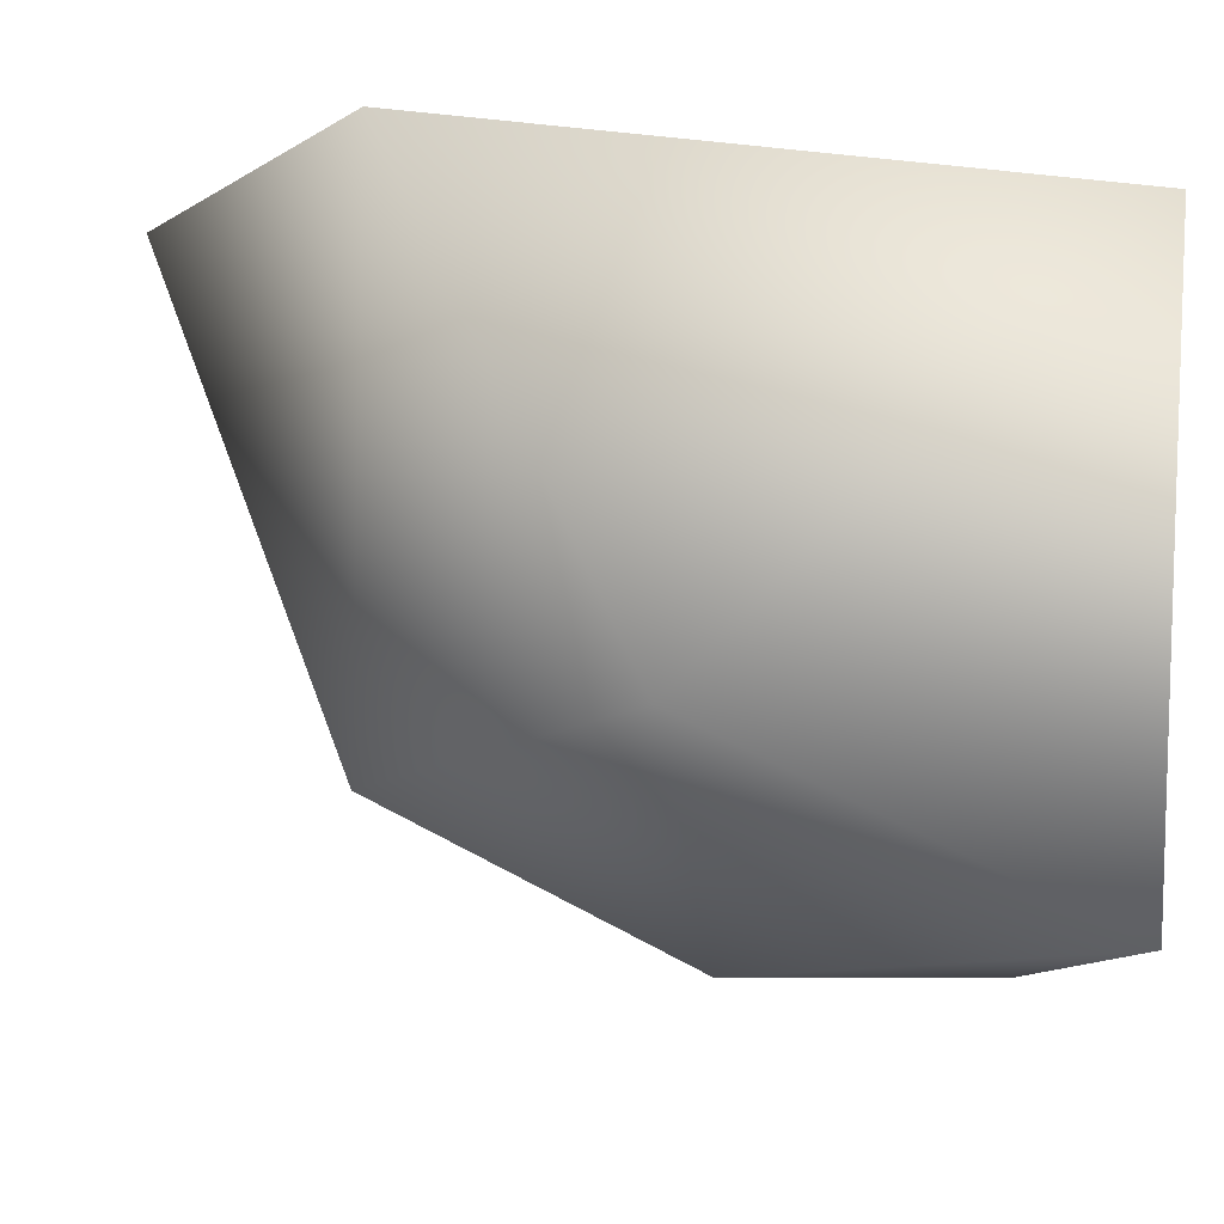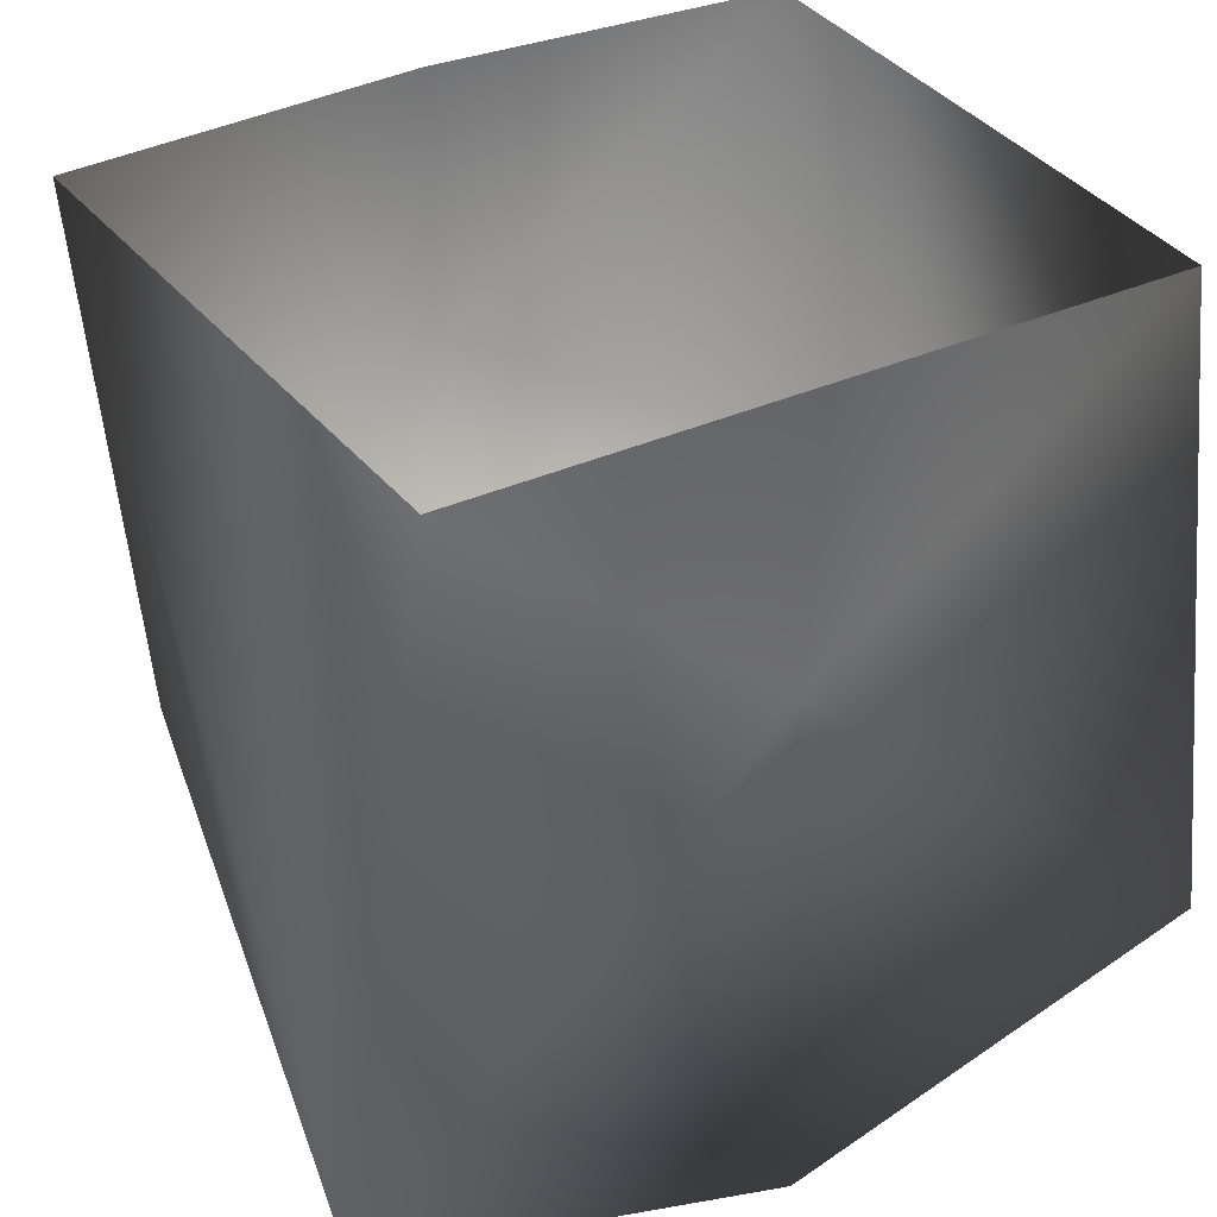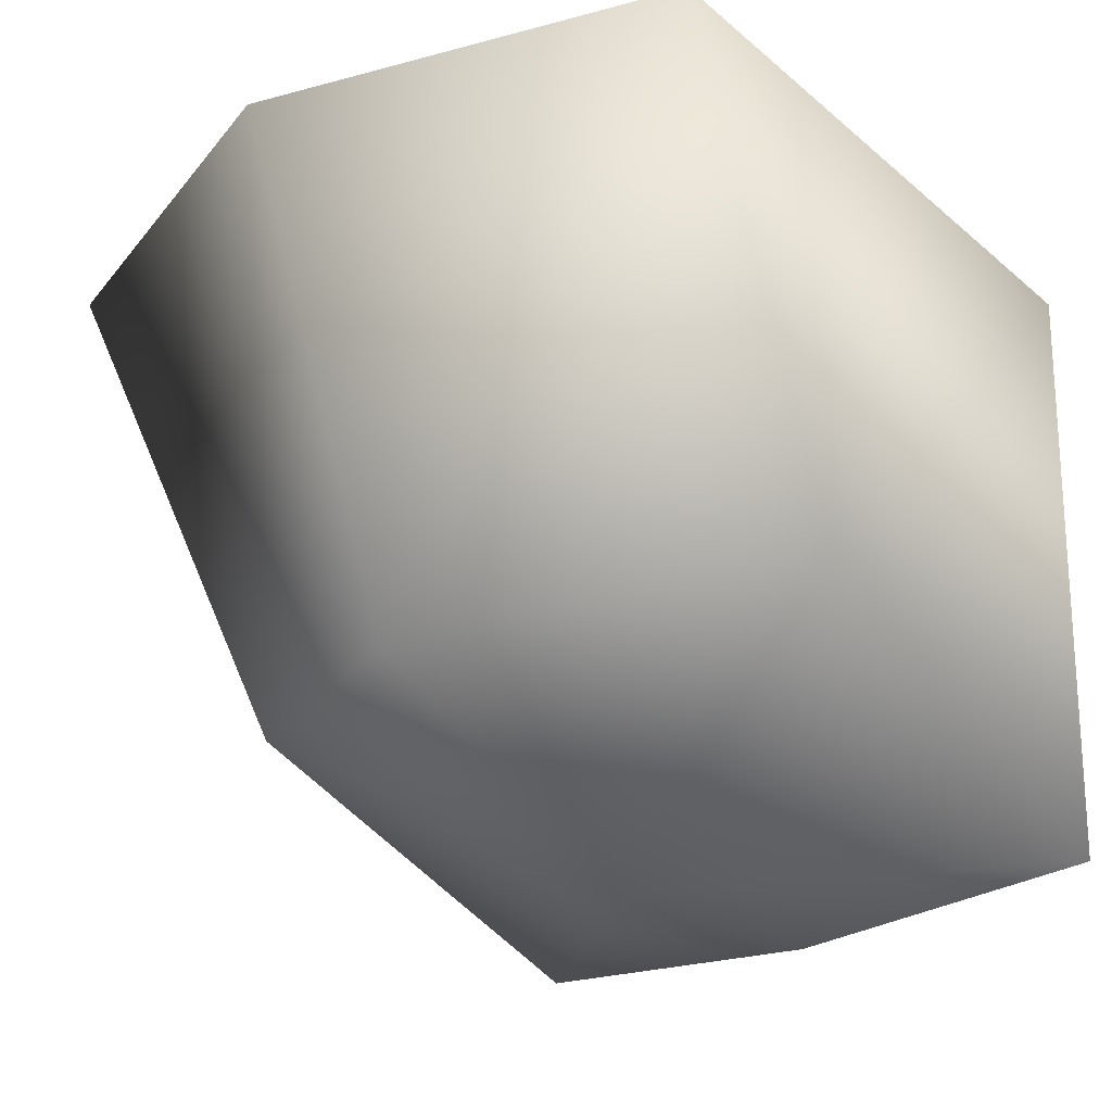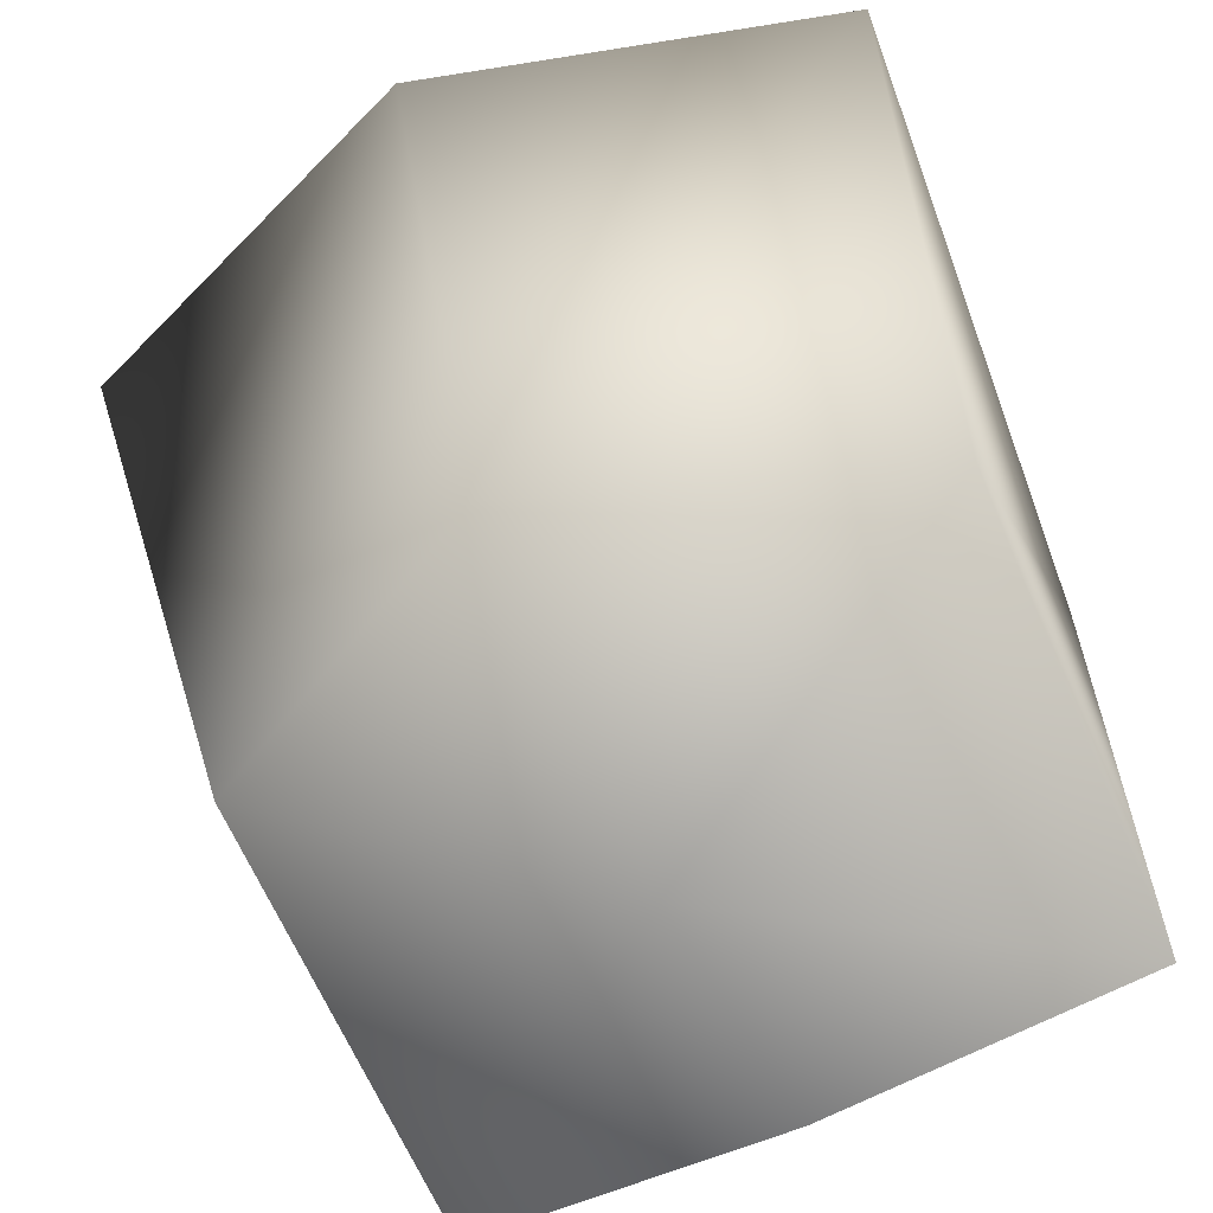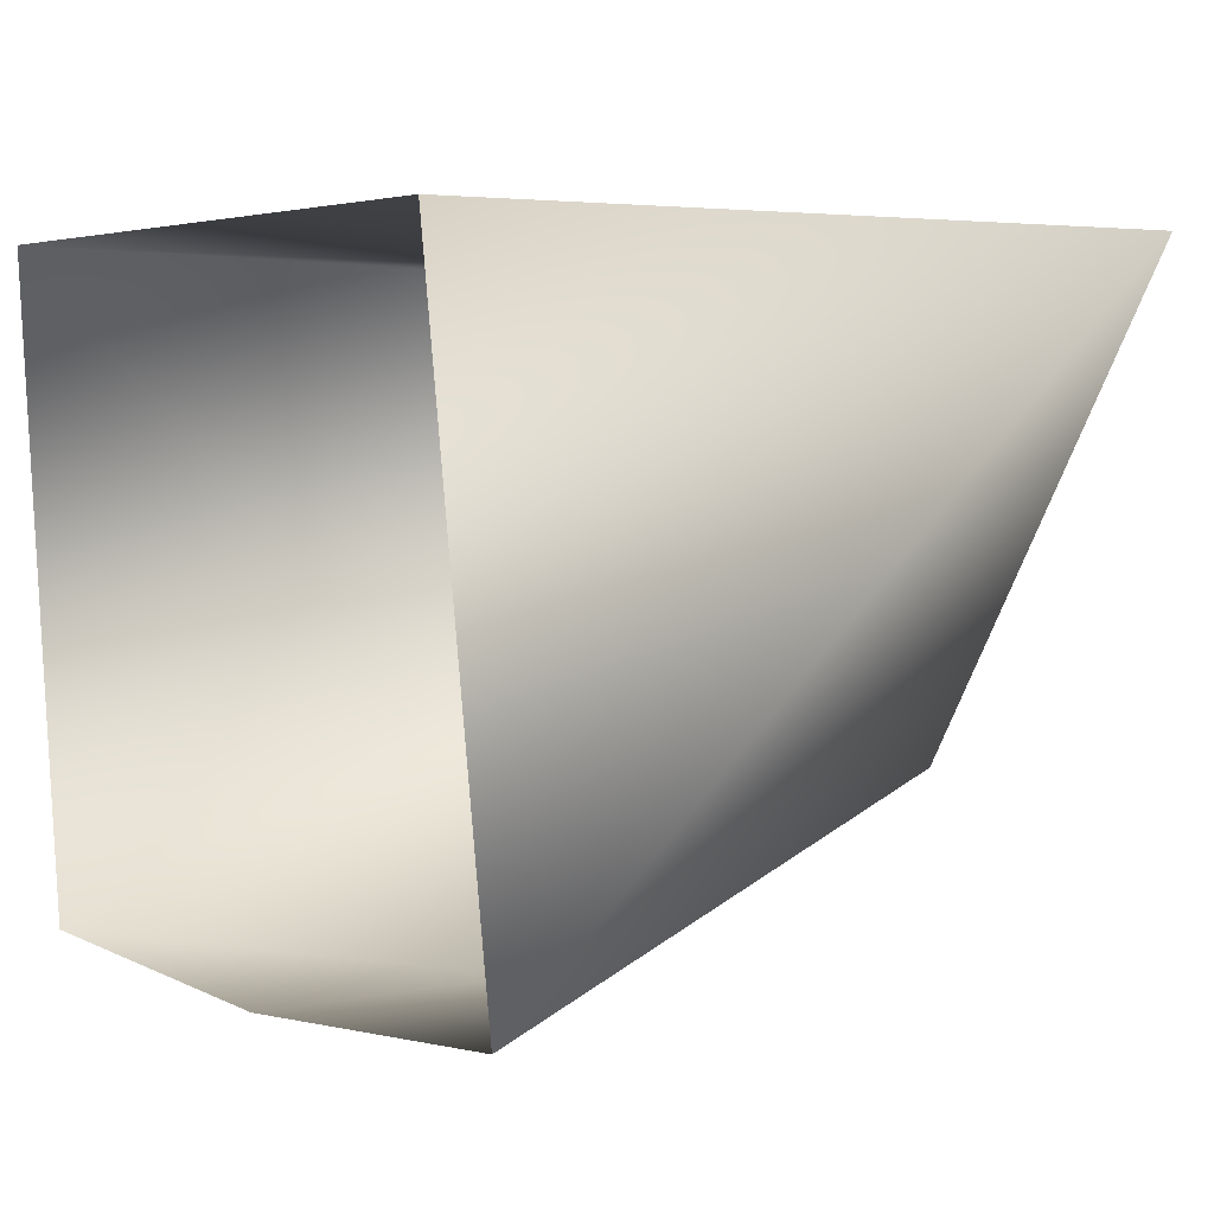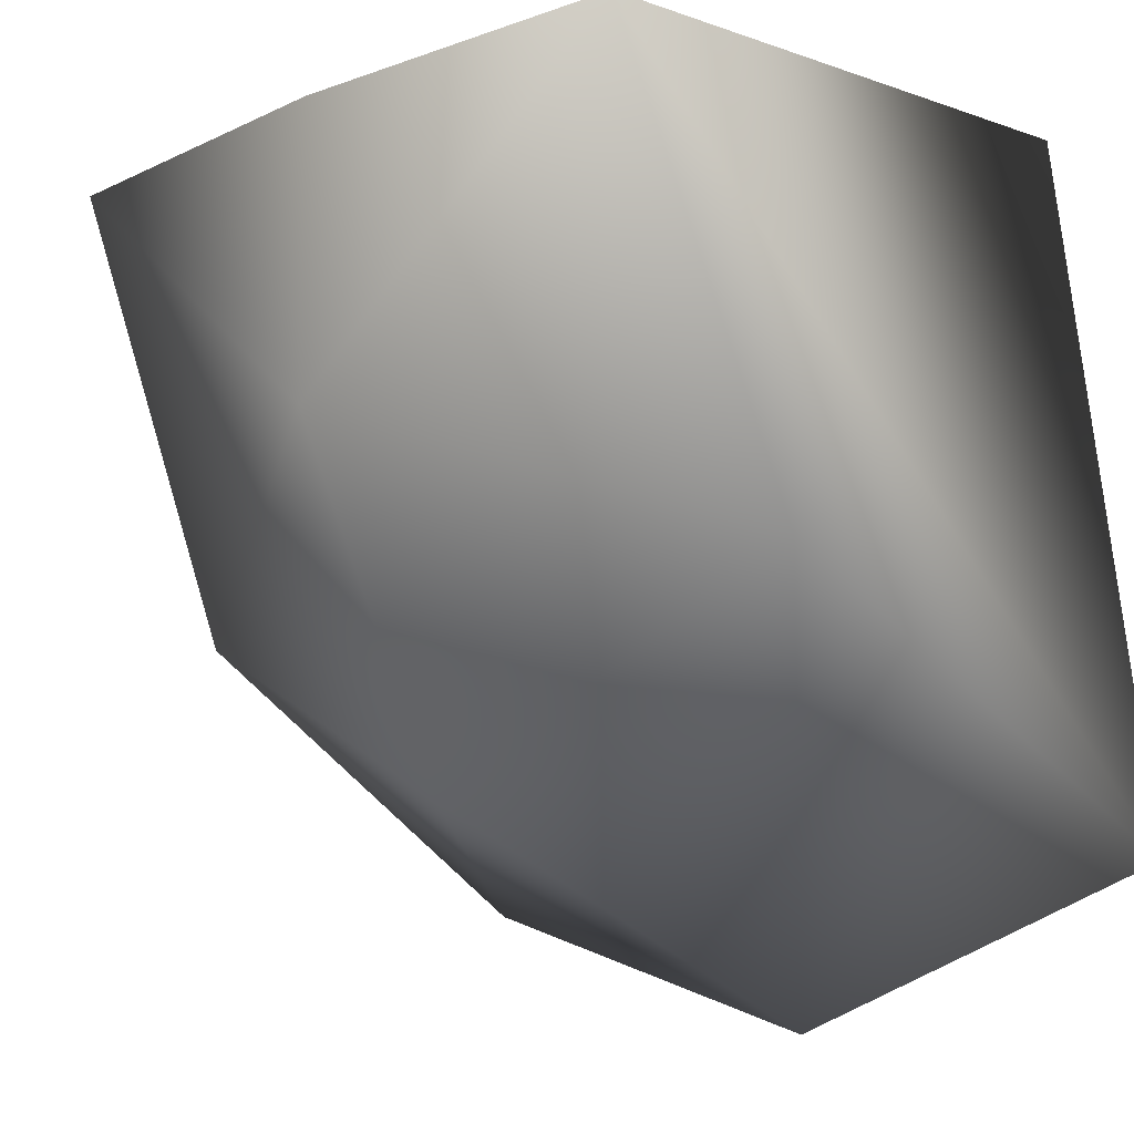
<metadata>
{"format":"obj","ext":"obj","renderer":"f3d","projection":"perspective","resolution":1024,"background":"white","views":[{"elev":-6.9,"azim":-101.9,"up":"+Y"},{"elev":37.5,"azim":150.7,"up":"+Z"},{"elev":-23.1,"azim":-136.8,"up":"+Y"},{"elev":-57.6,"azim":-152.1,"up":"+Y"},{"elev":3.1,"azim":52.7,"up":"+Y"},{"elev":-11.9,"azim":44.7,"up":"+Z"}]}
</metadata>
<code>
v -14 8 2
v 0 8 2
v 0 7 -11
v -18 8 -28
v -14 8 2
v 0 7 -11
v 0 8 -34
v -18 8 -28
v 0 7 -11
v 18 8 -28
v 0 8 -34
v 0 7 -11
v 14 8 2
v 18 8 -28
v 0 7 -11
v 0 8 2
v 14 8 2
v 0 7 -11
v -16 -11 -18
v -15 -19 0
v -14 8 2
v -18 8 -28
v -16 -11 -18
v -14 8 2
v 0 -13 -26
v -16 -11 -18
v -18 8 -28
v 0 8 -34
v 0 -13 -26
v -18 8 -28
v 16 -11 -18
v 0 -13 -26
v 0 8 -34
v 18 8 -28
v 16 -11 -18
v 0 8 -34
v 15 -19 0
v 16 -11 -18
v 18 8 -28
v 14 8 2
v 15 -19 0
v 18 8 -28
v 0 -20 0
v -15 -19 0
v 0 -20 -12
v -15 -19 0
v -16 -11 -18
v 0 -20 -12
v -16 -11 -18
v 0 -13 -26
v 0 -20 -12
v 0 -13 -26
v 16 -11 -18
v 0 -20 -12
v 16 -11 -18
v 15 -19 0
v 0 -20 -12
v 15 -19 0
v 0 -20 0
v 0 -20 -12
f 1 2 3
f 4 5 6
f 7 8 9
f 10 11 12
f 13 14 15
f 16 17 18
f 19 20 21
f 22 23 24
f 25 26 27
f 28 29 30
f 31 32 33
f 34 35 36
f 37 38 39
f 40 41 42
f 43 44 45
f 46 47 48
f 49 50 51
f 52 53 54
f 55 56 57
f 58 59 60

</code>
